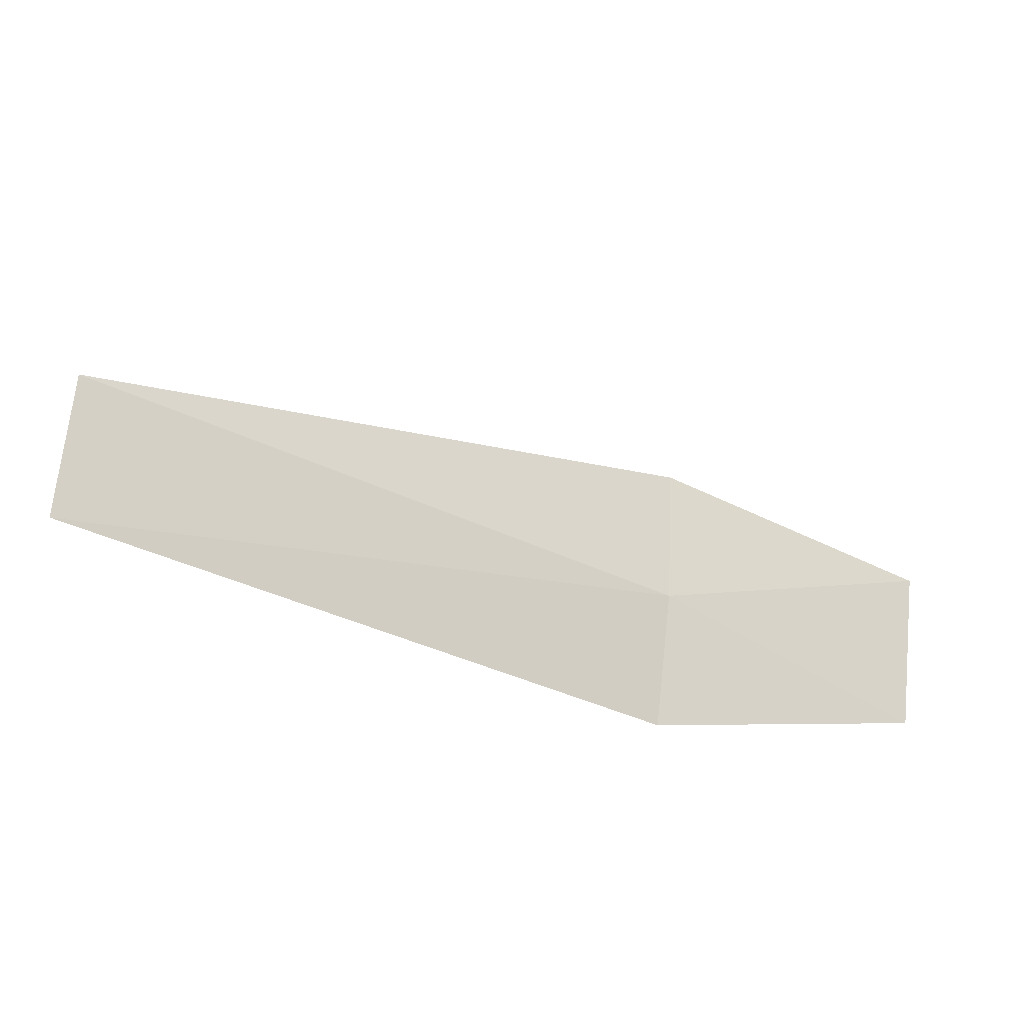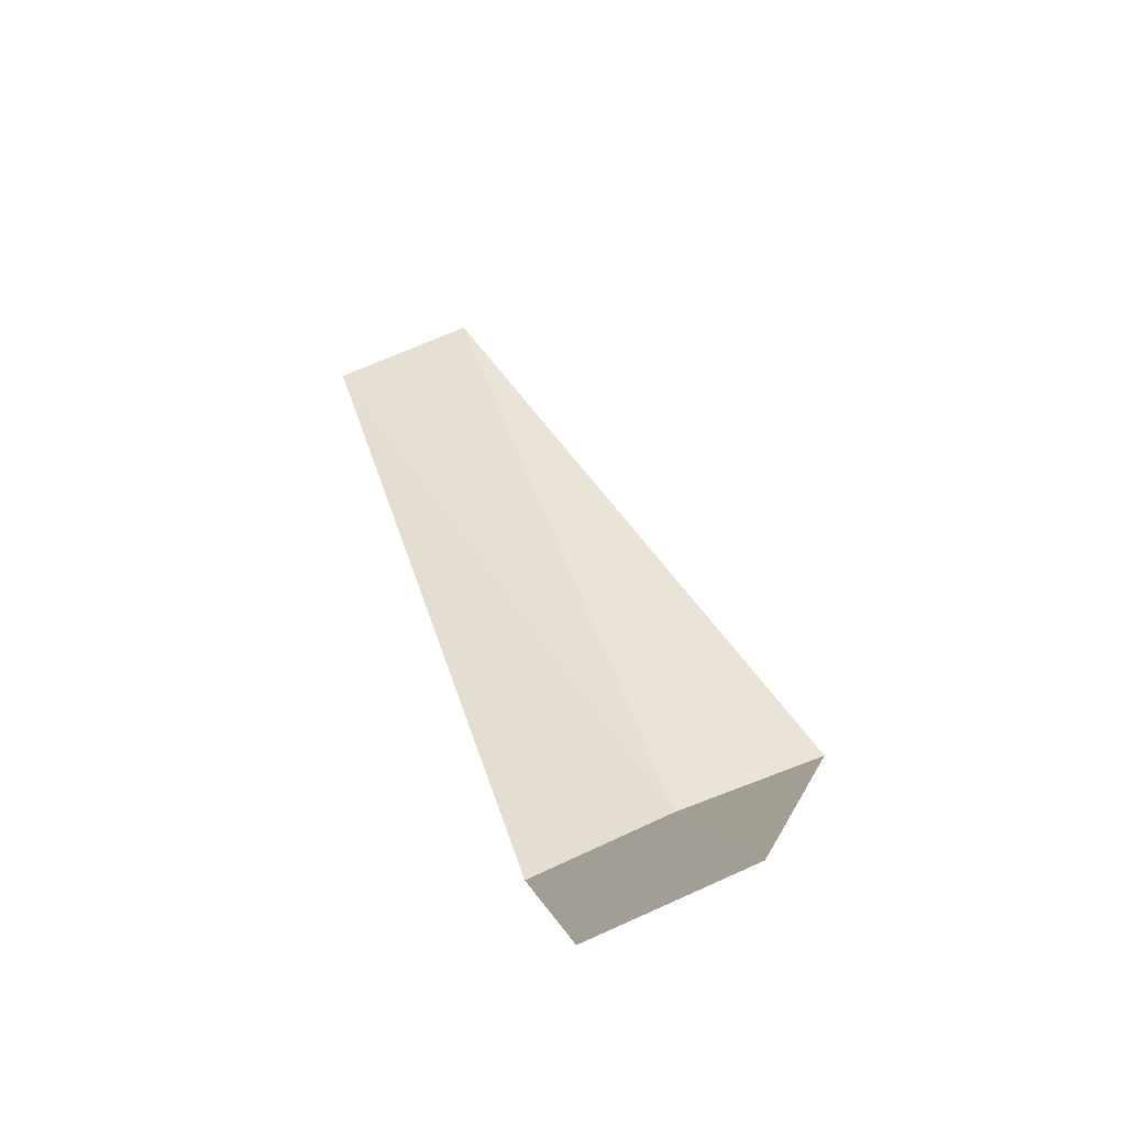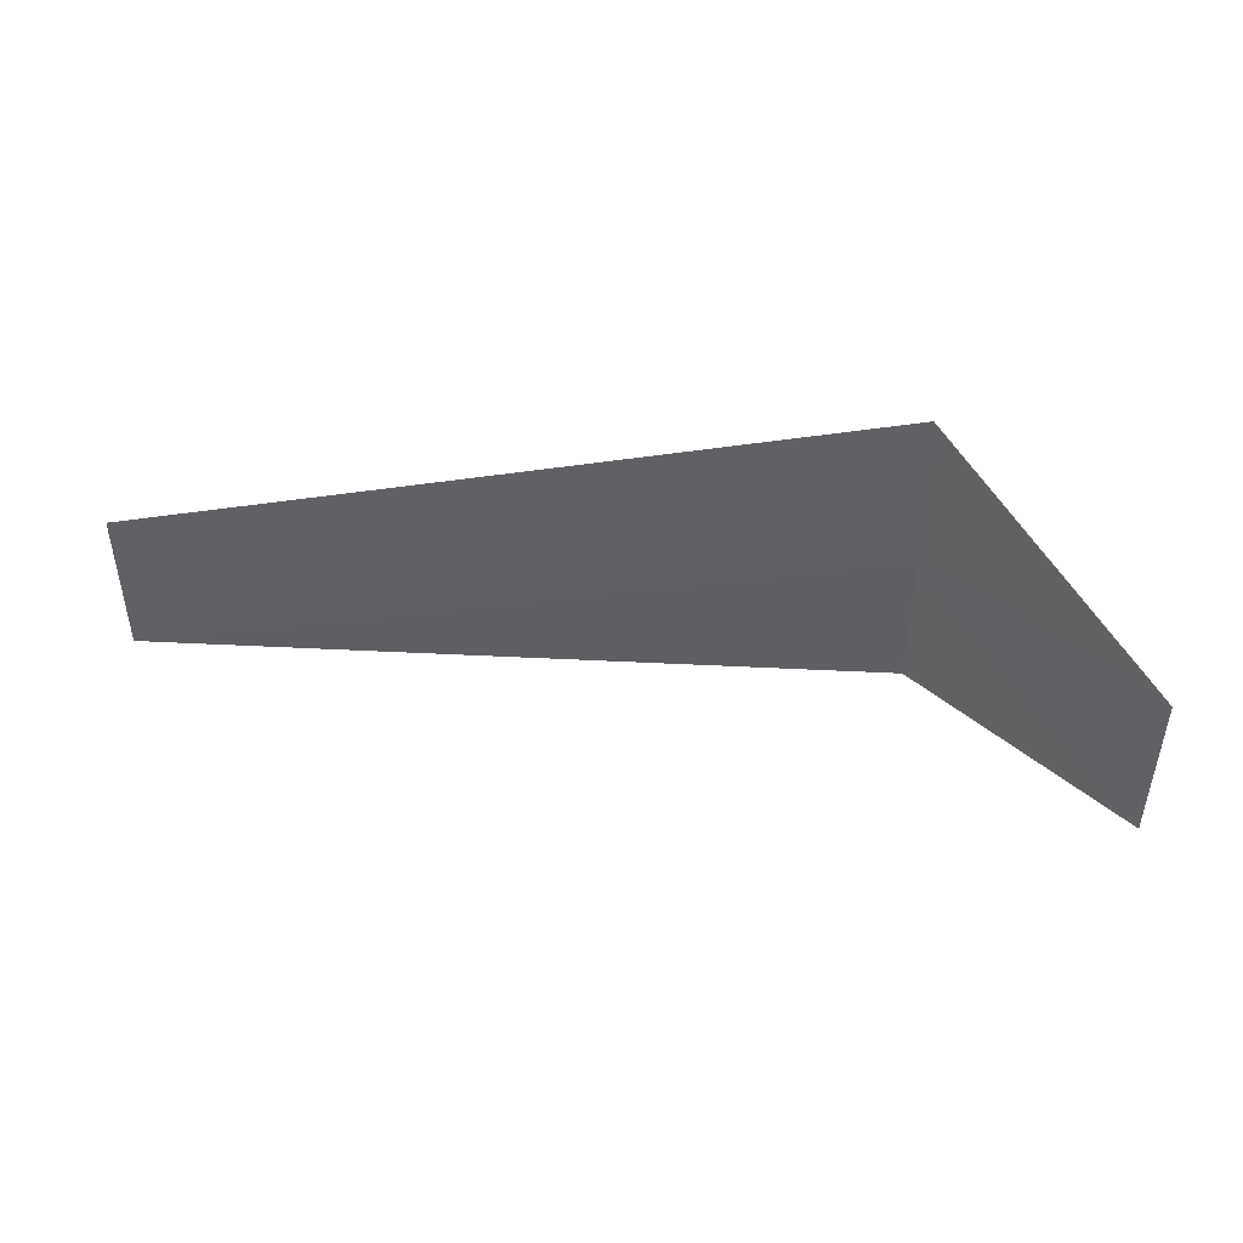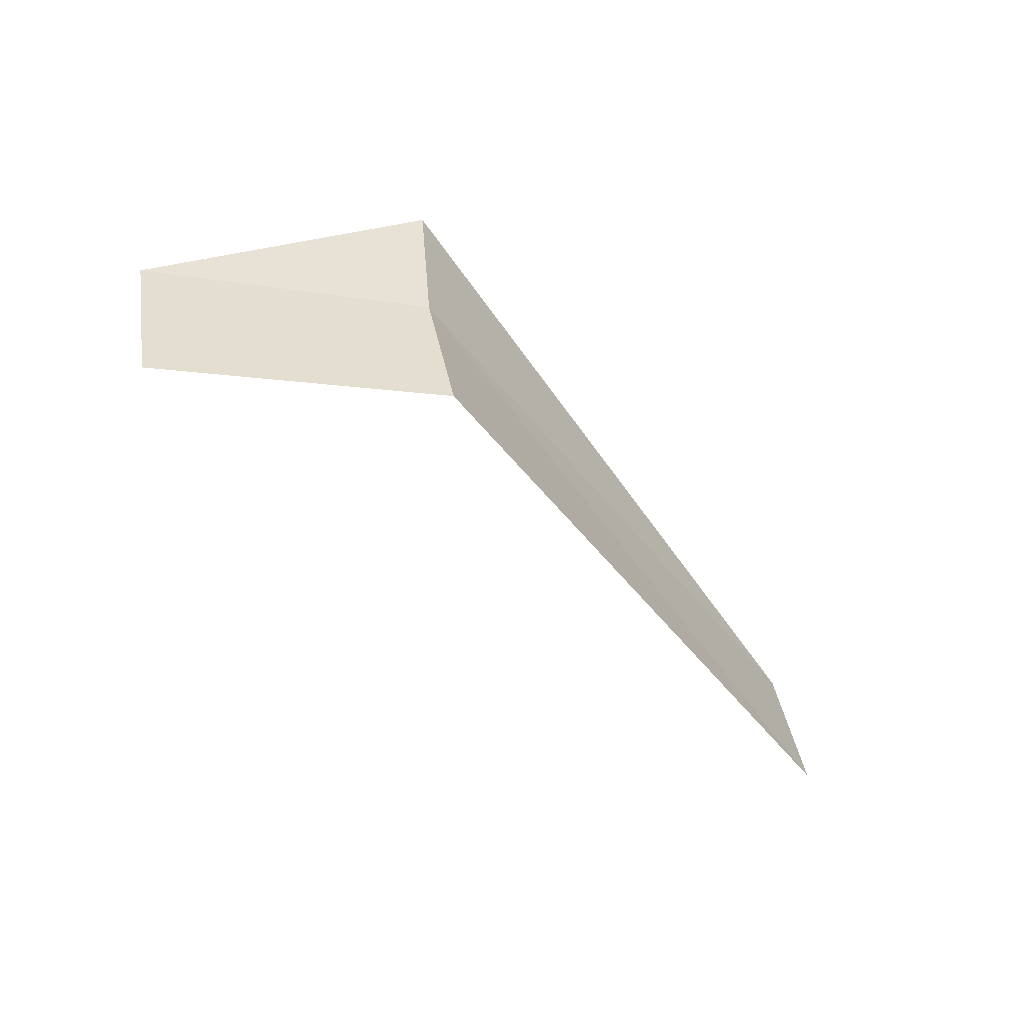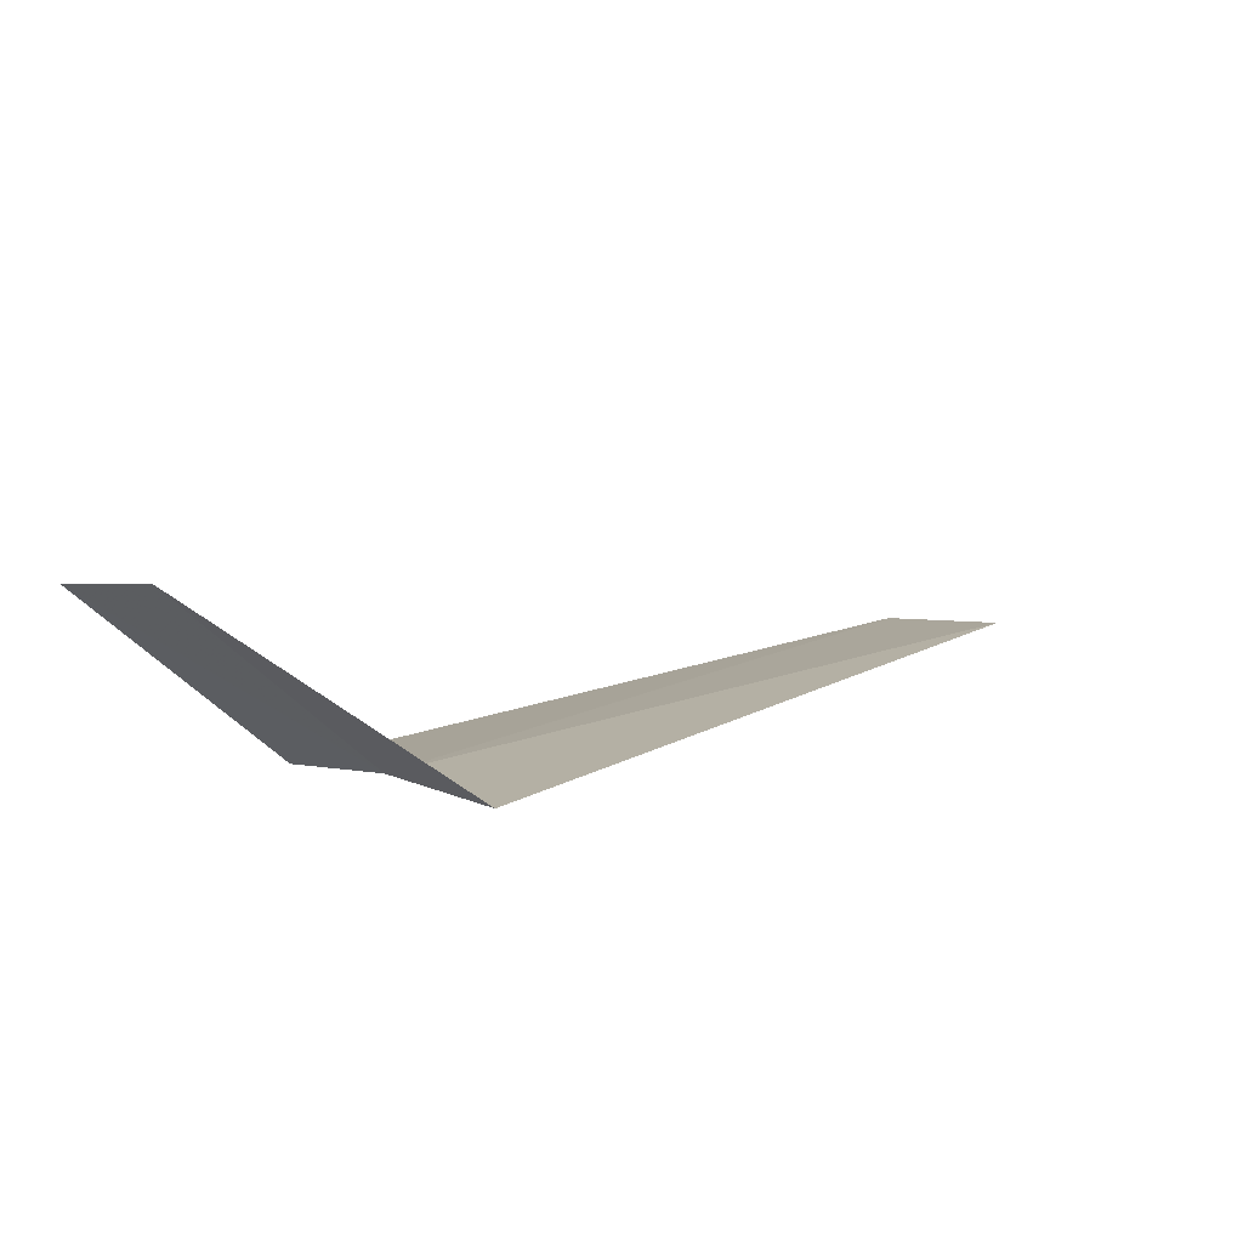
<metadata>
{"format":"obj","ext":"obj","renderer":"f3d","projection":"perspective","resolution":1024,"background":"white","views":[{"elev":-30.7,"azim":-32.1,"up":"+Y"},{"elev":47.2,"azim":69.0,"up":"+Z"},{"elev":35.7,"azim":0.6,"up":"+Y"},{"elev":-45.4,"azim":123.5,"up":"+Y"},{"elev":16.0,"azim":140.1,"up":"+Z"}]}
</metadata>
<code>
v -4.322 -12.46 26.79
v -4.322 -11.66 26.86
v -8.072 -12.25 26.82
v -8.072 -13.03 26.68
v -4.322 -13.24 26.62
v -3.322 -13.37 27.62
v -3.322 -12.53 27.79
f 1 3 2
f 1 5 4
f 1 4 3
f 1 6 5
f 1 7 6
f 1 2 7

</code>
